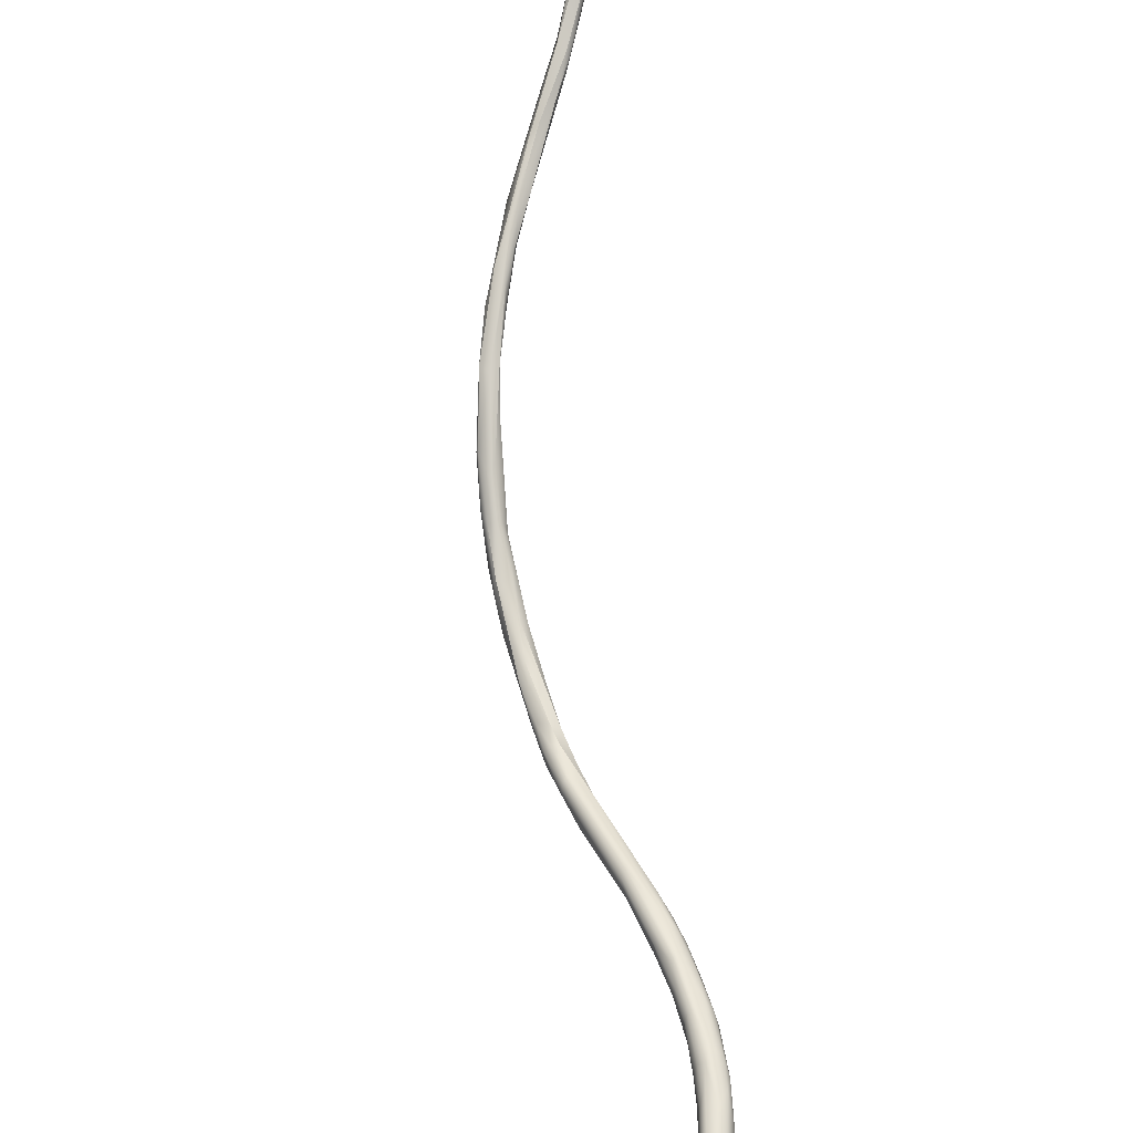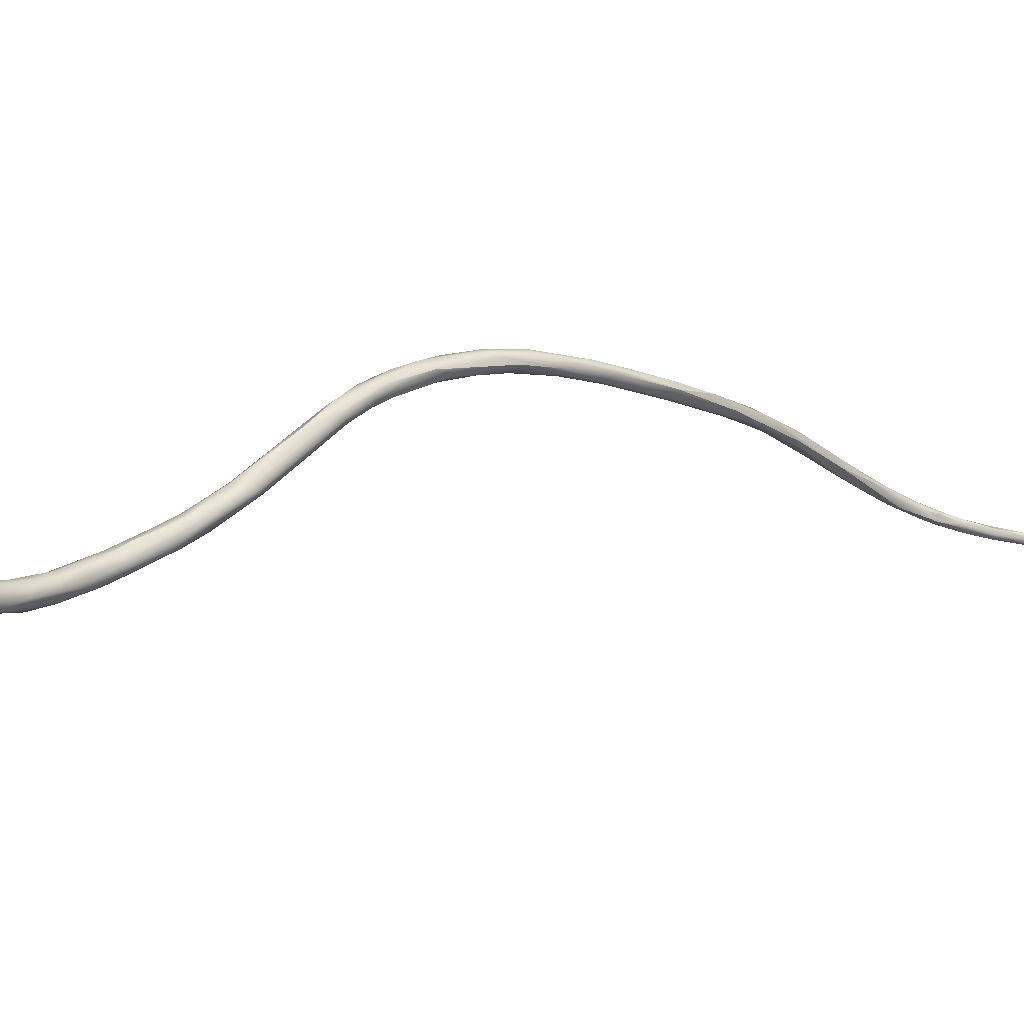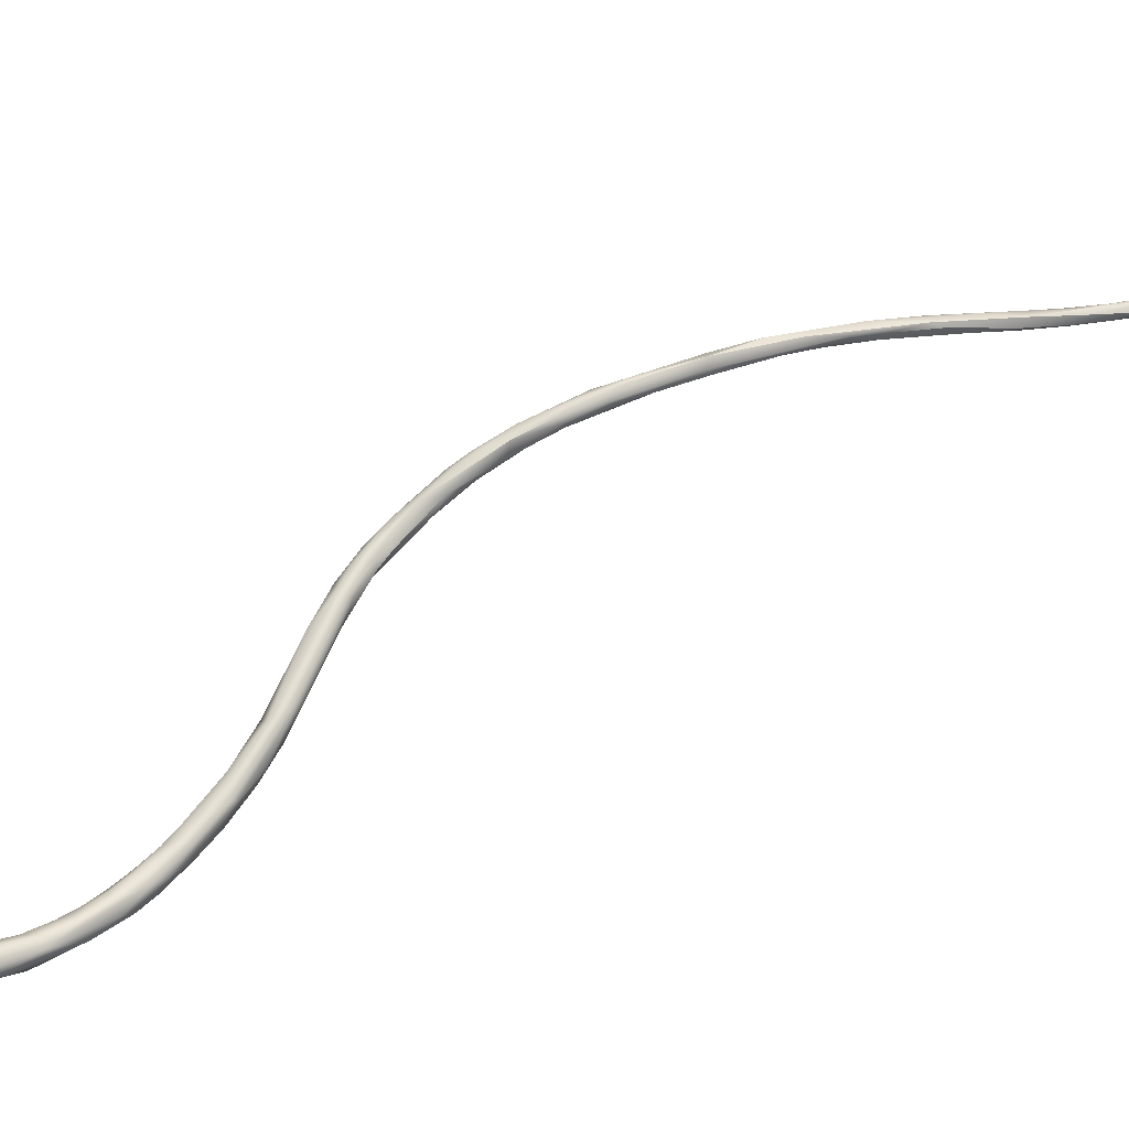
<metadata>
{"format":"obj","ext":"obj","renderer":"f3d","projection":"perspective","resolution":1024,"background":"white","views":[{"elev":-79.1,"azim":-173.0,"up":"+Z"},{"elev":-42.1,"azim":60.5,"up":"+Z"},{"elev":-60.1,"azim":108.7,"up":"+Z"}]}
</metadata>
<code>
v -63 -59.72 1135
v -62.88 -59.55 1135
v -61.84 -55.45 1135
v -61.79 -55.42 1135
v -61.7 -55.48 1135
v -61.59 -55.59 1135
v -62.04 -55.56 1135
v -62.11 -55.74 1135
v -62.11 -55.83 1135
v -62.17 -56.17 1135
v -61.98 -55.52 1135
v -61.97 -55.7 1135
v -61.87 -55.83 1135
v -61.77 -55.58 1135
v -61.68 -55.85 1135
v -61.57 -55.87 1135
v -61.55 -55.57 1135
v -61.52 -55.81 1135
v -61.56 -55.7 1135
v -61.6 -56.06 1135
v -61.68 -56.08 1135
v -62.42 -56.92 1135
v -62.39 -57.36 1135
v -62.2 -57.27 1135
v -62.02 -57.43 1135
v -61.99 -57.67 1135
v -62.62 -57.96 1135
v -62.76 -58.36 1135
v -62.4 -58.08 1135
v -61.91 -55.84 1135
v -61.67 -55.61 1135
v -61.73 -55.83 1135
v -63.18 -62.45 1134
v -62.67 -59.41 1135
v -62.85 -60.14 1135
v -62.51 -59.56 1135
v -62.36 -59.52 1135
v -62.63 -60.06 1135
v -63.16 -60.8 1135
v -63.12 -61.19 1135
v -63.03 -61.1 1134
v -62.88 -61.55 1135
v -62.74 -61.35 1134
v -62.6 -61.45 1135
v -62.58 -61.4 1135
v -63.22 -62.38 1135
v -62.79 -62.73 1134
v -63 -63.31 1134
v -63.09 -63.97 1134
v -63 -63.91 1135
v -62.99 -64.59 1134
v -62.52 -63.61 1134
v -62.37 -64.32 1135
v -62.6 -64.9 1134
v -62.7 -65.35 1135
v -62.62 -62.59 1135
v -62.55 -62.66 1135
v -62.77 -64.03 1135
v -62.48 -63.67 1135
v -62.56 -63.94 1135
v -62.28 -67.4 1134
v -62.37 -64.64 1134
v -62.3 -64.63 1134
v -62.73 -65.46 1134
v -62.43 -65.56 1135
v -62.1 -65.49 1134
v -62.18 -65.68 1134
v -62.15 -65.68 1134
v -62.54 -66.54 1134
v -62.18 -67.26 1134
v -61.8 -67.09 1134
v -62.06 -68.02 1134
v -62.19 -67.37 1134
v -61.68 -66.95 1134
v -61.52 -67.65 1134
v -61.69 -67.75 1134
v -61 -69.03 1133
v -61 -68.9 1134
v -61.31 -69.4 1133
v -61.5 -69.41 1133
v -61.37 -69.51 1134
v -61.17 -70.28 1133
v -60.67 -71.19 1133
v -60.76 -69.94 1134
v -60.29 -70.42 1133
v -59.95 -71.91 1132
v -59.48 -72.45 1132
v -59.33 -74.44 1132
v -59.4 -72.53 1133
v -59.66 -73.22 1132
v -59.42 -74.18 1132
v -59.05 -74.05 1131
v -58.39 -74.63 1131
v -58.45 -75.34 1131
v -58.45 -76.41 1131
v -58.21 -75.78 1131
v -58.54 -76.35 1131
v -58.35 -76.5 1131
v -57.64 -76.94 1130
v -57.99 -77.56 1130
v -57.7 -77.92 1131
v -57.94 -78.41 1130
v -57.81 -78.44 1130
v -57.42 -80.48 1129
v -57.3 -80.52 1130
v -57.1 -78.4 1130
v -57.2 -82.49 1129
v -56.64 -80.44 1129
v -57.01 -80.66 1129
v -56.72 -80.56 1129
v -57.03 -82.29 1129
v -56.83 -83.95 1128
v -56.5 -83.11 1129
v -56.24 -83.51 1128
v -56.16 -83.53 1128
v -57.07 -87.64 1127
v -56.56 -84.47 1127
v -56.88 -86.16 1127
v -56.64 -86.1 1127
v -56.43 -86.07 1128
v -56.07 -85.6 1128
v -56.27 -86.11 1127
v -56.97 -86.67 1128
v -56.12 -84.88 1128
v -57.61 -91.53 1125
v -57.75 -91.84 1125
v -57.36 -89.83 1126
v -57.12 -89.76 1126
v -56.96 -88.34 1126
v -56.81 -88.47 1127
v -56.48 -88.49 1127
v -56.35 -88.13 1126
v -56.26 -89.08 1126
v -57.1 -89.64 1127
v -56.89 -90.17 1127
v -56.1 -87.77 1127
v -56.26 -87.98 1127
v -60.95 -98.17 1118
v -60.5 -97.64 1119
v -59.06 -95.42 1121
v -59.1 -95.88 1122
v -58.19 -93.44 1123
v -57.77 -93.11 1123
v -58.07 -93.82 1123
v -58.57 -94.51 1123
v -57.99 -94.54 1124
v -57.5 -93.21 1125
v -57.3 -93.43 1124
v -58.01 -93.95 1124
v -57.67 -94.02 1124
v -57.04 -90.84 1125
v -56.79 -91.73 1125
v -57.02 -92.46 1125
v -56.41 -90.32 1126
v -56.49 -90.67 1126
v -57.31 -91.55 1126
v -56.92 -91.42 1126
v -56.29 -89.59 1126
v -56.45 -89.87 1126
v -62.59 -102.3 1114
v -62.23 -101.4 1114
v -62.51 -101.9 1114
v -61.42 -99.94 1115
v -61.23 -100.2 1115
v -62.07 -100.6 1115
v -62.19 -101 1115
v -62.17 -101.5 1115
v -61.47 -99.11 1117
v -61.85 -99.92 1116
v -61.52 -99.31 1116
v -61.65 -99.86 1117
v -61.19 -98.9 1116
v -61 -100.2 1117
v -61.41 -100.3 1117
v -61.46 -100.9 1116
v -59.87 -98.38 1118
v -60.91 -99.07 1118
v -60.19 -97.27 1118
v -59.97 -97.43 1118
v -59.77 -97.68 1118
v -60.32 -98.69 1118
v -60.06 -98.76 1118
v -60.08 -97.66 1119
v -58.46 -96.54 1121
v -58.24 -94.72 1122
v -58.04 -94.97 1122
v -57.88 -95.38 1122
v -57.93 -95.38 1122
v -58.52 -95.47 1122
v -58.38 -95.76 1122
v -57.69 -93.76 1123
v -57.46 -94.1 1123
v -57.25 -93.8 1123
v -57.79 -94.68 1123
v -57.38 -94.19 1124
v -57.48 -94.6 1123
v -57.26 -93.12 1124
v -57.03 -93.11 1124
v -62.64 -103.1 1113
v -61.95 -103.1 1112
v -62.76 -103.8 1113
v -62.76 -103.7 1112
v -62.62 -104 1112
v -61.74 -101.6 1114
v -62.51 -103.1 1114
v -62.21 -102.6 1113
v -61.24 -101 1115
v -61.55 -101.7 1114
v -61.41 -102 1114
v -61.33 -102 1115
v -62.11 -102.6 1114
v -61.87 -102.8 1114
v -61.43 -102.7 1114
v -61.3 -101.1 1116
v -61.11 -101.2 1115
v -60.68 -99.7 1116
v -60.62 -100.1 1116
v -62.36 -105.4 1111
v -62.26 -104.3 1111
v -62.69 -105.5 1111
v -62.42 -105.3 1112
v -61.74 -105.6 1112
v -61.67 -103.2 1113
v -61.76 -103.9 1112
v -61.59 -104.4 1112
v -62.12 -104.9 1113
v -61.63 -104.6 1112
v -61.5 -104.5 1112
v -61.5 -103.5 1113
v -61.63 -103.7 1113
v -61.51 -103.7 1113
v -61.57 -106.7 1110
v -62.18 -107.5 1110
v -62.32 -107 1111
v -61.67 -107.6 1110
v -61.47 -105.5 1111
v -61.53 -105.5 1111
v -61.4 -105.6 1111
v -61.78 -106.4 1111
v -61.48 -106.5 1111
v -61.34 -106.4 1111
v -61.46 -109.4 1108
v -61.11 -108.2 1109
v -60.8 -108 1109
v -61.52 -108.2 1109
v -61.57 -109.3 1109
v -61.18 -106.7 1110
v -61.01 -107.4 1110
v -61.38 -107.6 1110
v -60.91 -110.7 1108
v -60.84 -110.1 1108
v -60.99 -109.1 1110
v -60.4 -108.7 1109
v -60.27 -109.4 1109
v -61.04 -109.8 1109
v -59.94 -110.2 1108
v -60.54 -110 1108
v -60.35 -111.2 1108
v -60.16 -110.9 1107
v -59.86 -111.1 1107
v -60.25 -111.7 1108
v -59.93 -109.7 1108
v -60.12 -110.3 1109
v -59.54 -110.5 1108
v -59.83 -112.4 1108
v -59.46 -112.3 1107
v -59.14 -111.2 1108
v -58.85 -111.7 1108
v -59.03 -112.1 1107
v -58.82 -112.5 1108
v -59.42 -113.3 1108
v -59.64 -111.5 1109
v -58.66 -113.1 1107
v -59.01 -113.2 1108
v -58.4 -114.8 1107
v -57.45 -114.4 1108
v -57.36 -114.3 1108
v -58.29 -115.2 1108
v -58.04 -115.3 1108
v -57.69 -114.9 1109
v -57.3 -116 1107
v -57.42 -116.3 1108
v -57 -115.6 1107
v -56.26 -118.1 1108
v -56.03 -116.2 1108
v -55.82 -117.4 1109
v -56.3 -118 1109
v -56.08 -117.9 1109
v -56.04 -117.6 1109
v -55.77 -117.8 1109
v -55.86 -118 1109
v -55.99 -118.4 1109
v -55.89 -118.3 1109
v -55.98 -118 1108
v -55.51 -117.4 1108
v -55.62 -117.9 1108
v -55.29 -117.4 1108
v -55.16 -117.8 1108
v -55.16 -118 1108
v -55.98 -118.2 1108
v -55.78 -118.5 1108
v -55.65 -118.3 1108
v -55.39 -118.3 1108
v -55.27 -118.3 1108
v -55.42 -118.4 1108
v -55.48 -117.6 1109
v -55.22 -117.4 1108
v -55.09 -117.9 1108
v -55.11 -118 1109
v -55.11 -118.1 1108
v -55.6 -118.1 1109
v -55.71 -118.5 1109
v -55.6 -118.4 1109
v -55.2 -118.3 1109
v -55.35 -118.4 1109
v -55.25 -118.2 1109
v -63 -59.72 1135
v -63 -59.72 1135
v -63 -59.72 1135
v -62.88 -59.55 1135
v -61.84 -55.45 1135
v -61.79 -55.42 1135
v -61.79 -55.42 1135
v -61.79 -55.42 1135
v -61.7 -55.48 1135
v -61.59 -55.59 1135
v -62.04 -55.56 1135
v -61.98 -55.52 1135
v -61.55 -55.57 1135
v -61.56 -55.7 1135
v -62.2 -57.27 1135
v -62.62 -57.96 1135
v -62.76 -58.36 1135
v -62.4 -58.08 1135
v -62.4 -58.08 1135
v -61.67 -55.61 1135
v -61.67 -55.61 1135
v -61.73 -55.83 1135
v -62.36 -59.52 1135
v -62.63 -60.06 1135
v -63.12 -61.19 1135
v -63.03 -61.1 1134
v -62.88 -61.55 1135
v -62.58 -61.4 1135
v -63.22 -62.38 1135
v -62.79 -62.73 1134
v -62.99 -64.59 1134
v -62.6 -64.9 1134
v -62.55 -62.66 1135
v -62.18 -65.68 1134
v -62.54 -66.54 1134
v -62.18 -67.26 1134
v -61.8 -67.09 1134
v -61.68 -66.95 1134
v -61.69 -67.75 1134
v -61 -69.03 1133
v -61 -69.03 1133
v -61.31 -69.4 1133
v -61.17 -70.28 1133
v -60.67 -71.19 1133
v -60.76 -69.94 1134
v -59.95 -71.91 1132
v -59.48 -72.45 1132
v -59.33 -74.44 1132
v -59.4 -72.53 1133
v -59.42 -74.18 1132
v -57.64 -76.94 1130
v -57.42 -80.48 1129
v -57.42 -80.48 1129
v -57.42 -80.48 1129
v -57.3 -80.52 1130
v -57.3 -80.52 1130
v -57.1 -78.4 1130
v -57.1 -78.4 1130
v -57.2 -82.49 1129
v -56.64 -80.44 1129
v -56.64 -80.44 1129
v -56.64 -80.44 1129
v -56.72 -80.56 1129
v -57.03 -82.29 1129
v -56.5 -83.11 1129
v -56.97 -86.67 1128
v -56.97 -86.67 1128
v -57.61 -91.53 1125
v -57.75 -91.84 1125
v -57.36 -89.83 1126
v -56.35 -88.13 1126
v -59.06 -95.42 1121
v -59.06 -95.42 1121
v -58.19 -93.44 1123
v -58.19 -93.44 1123
v -57.77 -93.11 1123
v -58.07 -93.82 1123
v -58.57 -94.51 1123
v -56.79 -91.73 1125
v -57.02 -92.46 1125
v -58.46 -96.54 1121
v -61.33 -102 1115
v -62.42 -105.3 1112
v -60.25 -111.7 1108
v -59.42 -113.3 1108
v -58.66 -113.1 1107
v -58.66 -113.1 1107
v -57 -115.6 1107
g grp1
f 23 2 28
f 23 24 34
f 23 34 320
f 2 1 28
f 333 317 27
f 2 39 1
f 39 40 318
f 319 35 332
f 35 319 341
f 29 332 35
f 3 5 14
f 5 3 4
f 17 325 322
f 5 6 14
f 325 17 326
f 11 321 7
f 8 328 327
f 327 12 9
f 12 23 9
f 9 23 22
f 12 327 3
f 8 327 9
f 9 22 8
f 22 10 8
f 321 11 323
f 8 10 328
f 10 30 328
f 324 328 31
f 328 30 31
f 13 23 12
f 12 14 13
f 14 12 3
f 13 24 23
f 13 14 15
f 331 13 15
f 32 21 19
f 331 15 25
f 15 14 6
f 15 6 16
f 15 16 25
f 25 16 26
f 6 329 16
f 16 329 18
f 16 18 26
f 26 18 20
f 20 21 26
f 19 18 329
f 20 18 19
f 21 20 19
f 23 28 22
f 333 27 22
f 22 27 10
f 332 30 10
f 29 30 332
f 30 29 338
f 21 32 334
f 334 26 21
f 17 322 336
f 31 30 338
f 330 17 336
f 32 19 337
f 33 41 48
f 49 33 48
f 47 54 48
f 331 25 34
f 37 36 25
f 36 34 25
f 34 342 320
f 38 35 42
f 35 341 42
f 335 35 38
f 36 43 34
f 34 43 342
f 45 340 343
f 45 339 340
f 43 36 44
f 36 37 44
f 46 40 39
f 2 41 39
f 39 41 33
f 39 33 46
f 44 37 344
f 43 47 342
f 48 342 47
f 44 346 43
f 33 49 46
f 345 42 341
f 49 50 46
f 42 50 58
f 42 345 50
f 343 60 56
f 343 58 60
f 56 45 343
f 57 346 44
f 349 44 344
f 25 26 37
f 339 26 340
f 334 340 26
f 49 51 50
f 55 50 51
f 54 64 48
f 48 64 49
f 58 50 55
f 49 64 347
f 57 52 346
f 52 349 59
f 346 62 348
f 346 52 62
f 52 59 63
f 52 63 62
f 64 69 347
f 351 55 51
f 73 55 351
f 56 349 344
f 59 349 56
f 59 56 60
f 59 60 53
f 53 63 59
f 61 64 70
f 62 63 66
f 63 53 66
f 73 65 55
f 58 55 65
f 65 60 58
f 53 60 67
f 66 53 67
f 350 60 65
f 54 352 64
f 62 68 348
f 68 62 66
f 68 71 348
f 68 74 71
f 66 74 68
f 75 66 67
f 354 66 75
f 73 76 65
f 64 61 69
f 351 61 73
f 61 72 73
f 54 353 352
f 71 74 77
f 352 353 79
f 356 354 78
f 61 82 72
f 359 81 72
f 73 72 81
f 358 80 70
f 76 73 81
f 80 61 70
f 84 76 81
f 65 355 350
f 75 350 355
f 78 354 75
f 80 82 61
f 75 355 361
f 75 361 78
f 83 80 358
f 82 80 360
f 81 359 90
f 84 81 90
f 79 353 357
f 357 87 86
f 357 86 79
f 356 78 85
f 78 361 89
f 84 90 365
f 85 78 89
f 356 93 363
f 356 85 93
f 88 82 360
f 83 362 92
f 83 358 362
f 92 364 83
f 359 91 90
f 366 82 88
f 86 87 92
f 88 97 366
f 91 97 90
f 98 90 97
f 93 85 89
f 99 363 93
f 92 87 94
f 94 87 367
f 364 92 95
f 97 88 95
f 101 90 98
f 92 94 95
f 94 100 95
f 95 100 102
f 100 94 109
f 109 94 367
f 90 96 365
f 96 90 101
f 95 102 97
f 99 93 106
f 93 96 373
f 96 93 89
f 373 96 110
f 98 97 103
f 97 102 103
f 98 103 101
f 110 96 101
f 100 104 102
f 105 101 103
f 103 102 371
f 368 371 102
f 109 369 100
f 108 109 367
f 376 99 106
f 101 372 110
f 379 377 374
f 369 109 112
f 370 112 107
f 368 375 371
f 109 117 112
f 114 117 109
f 108 114 109
f 375 111 371
f 377 379 115
f 112 118 107
f 112 119 118
f 112 117 119
f 114 122 117
f 118 123 107
f 378 115 114
f 113 124 379
f 124 115 379
f 382 111 375
f 120 381 380
f 124 113 120
f 372 381 110
f 380 381 372
f 116 118 129
f 129 119 132
f 132 119 122
f 127 123 116
f 122 119 117
f 114 121 122
f 380 383 120
f 119 129 118
f 114 115 121
f 121 115 124
f 118 116 123
f 120 383 130
f 125 126 127
f 142 149 385
f 386 385 134
f 127 128 125
f 129 128 116
f 116 128 127
f 384 128 151
f 128 129 151
f 134 156 135
f 156 134 385
f 157 135 156
f 122 121 133
f 387 122 133
f 133 121 136
f 129 132 151
f 152 151 132
f 387 133 395
f 133 136 158
f 137 158 136
f 383 134 130
f 383 386 134
f 134 135 130
f 135 131 130
f 159 131 135
f 137 131 159
f 124 136 121
f 137 136 124
f 120 137 124
f 131 137 120
f 120 130 131
f 168 139 138
f 171 183 139
f 168 171 139
f 178 140 185
f 178 138 140
f 138 139 388
f 183 141 139
f 183 189 141
f 140 144 185
f 388 139 141
f 145 393 389
f 388 141 394
f 141 149 394
f 189 149 141
f 146 149 189
f 393 390 143
f 185 144 191
f 144 392 191
f 191 392 197
f 390 393 145
f 142 394 149
f 143 384 151
f 392 151 197
f 125 391 126
f 390 384 143
f 150 147 149
f 150 148 147
f 148 153 147
f 197 152 193
f 148 198 396
f 149 146 150
f 194 150 146
f 194 195 150
f 195 148 150
f 197 151 152
f 395 198 193
f 385 149 156
f 147 156 149
f 153 157 147
f 135 157 159
f 395 133 154
f 395 154 198
f 133 158 154
f 154 158 155
f 155 158 159
f 154 155 198
f 155 159 157
f 156 147 157
f 396 155 157
f 198 155 396
f 159 158 137
f 162 161 199
f 162 199 160
f 205 167 160
f 165 166 169
f 163 161 165
f 166 165 162
f 165 161 162
f 162 160 166
f 166 160 167
f 167 205 211
f 163 165 170
f 170 172 163
f 163 172 179
f 163 179 164
f 165 169 170
f 166 167 171
f 167 177 171
f 167 174 177
f 167 211 174
f 211 175 174
f 212 175 211
f 212 214 175
f 172 170 138
f 138 170 168
f 170 169 168
f 169 171 168
f 166 171 169
f 179 180 164
f 216 164 180
f 173 214 210
f 175 173 174
f 214 173 175
f 178 172 138
f 178 179 172
f 180 176 216
f 217 176 182
f 177 183 171
f 181 177 174
f 173 181 174
f 217 182 173
f 181 183 177
f 173 182 181
f 179 178 185
f 183 181 189
f 184 182 176
f 180 179 186
f 188 180 186
f 182 190 181
f 176 180 188
f 397 190 182
f 192 188 186
f 187 190 397
f 186 179 185
f 186 185 191
f 191 192 186
f 188 196 187
f 176 188 184
f 184 188 187
f 181 190 189
f 192 191 197
f 190 146 189
f 194 146 190
f 187 194 190
f 187 195 194
f 192 193 188
f 188 193 196
f 193 195 196
f 196 195 187
f 193 192 197
f 193 198 195
f 148 195 198
f 160 199 202
f 201 160 202
f 203 199 206
f 202 199 203
f 219 203 206
f 201 221 205
f 206 204 200
f 208 200 204
f 200 208 223
f 201 205 160
f 206 161 163
f 199 161 206
f 211 205 221
f 208 209 223
f 226 211 221
f 211 226 212
f 204 206 163
f 204 163 164
f 164 208 204
f 207 208 164
f 208 207 209
f 209 207 215
f 213 215 398
f 213 210 212
f 215 213 209
f 212 230 213
f 216 207 164
f 217 215 216
f 215 217 398
f 207 216 215
f 216 176 217
f 217 173 210
f 214 212 210
f 218 233 220
f 233 234 220
f 219 206 200
f 224 232 200
f 225 224 223
f 202 220 201
f 201 220 221
f 219 218 203
f 218 220 203
f 202 203 220
f 218 219 232
f 232 219 200
f 220 234 221
f 222 227 226
f 239 222 226
f 223 224 200
f 223 209 229
f 227 231 230
f 229 231 228
f 227 228 231
f 229 225 223
f 225 229 228
f 230 212 227
f 227 212 226
f 225 228 238
f 238 228 236
f 227 236 228
f 222 236 227
f 229 209 213
f 231 213 230
f 231 229 213
f 233 218 245
f 218 232 245
f 247 232 237
f 235 239 221
f 249 239 235
f 238 241 248
f 240 248 241
f 249 240 239
f 249 248 240
f 235 399 234
f 235 234 255
f 237 232 224
f 237 224 225
f 238 247 237
f 225 238 237
f 239 226 221
f 222 240 236
f 222 239 240
f 238 236 241
f 241 236 240
f 242 233 245
f 246 233 242
f 232 243 245
f 244 243 232
f 233 246 234
f 232 247 244
f 238 248 247
f 252 235 255
f 249 235 252
f 252 254 249
f 254 248 249
f 242 245 251
f 250 242 251
f 245 257 251
f 257 245 243
f 244 256 243
f 250 246 242
f 250 261 246
f 257 259 251
f 247 248 253
f 254 253 248
f 247 253 244
f 253 262 244
f 262 256 244
f 264 253 254
f 246 255 234
f 261 255 246
f 263 252 255
f 263 254 252
f 259 266 258
f 258 251 259
f 250 251 258
f 250 258 265
f 257 243 256
f 257 256 260
f 259 257 260
f 260 256 269
f 269 256 267
f 262 253 264
f 272 255 400
f 263 255 272
f 254 263 272
f 260 266 259
f 269 266 260
f 266 265 258
f 266 275 265
f 266 269 273
f 262 264 268
f 256 262 267
f 267 262 268
f 400 274 272
f 265 271 250
f 261 250 271
f 401 274 400
f 274 270 272
f 268 270 276
f 276 270 280
f 280 270 274
f 272 264 254
f 264 272 270
f 268 264 270
f 275 266 402
f 403 269 277
f 275 278 265
f 277 269 267
f 277 267 268
f 277 268 276
f 265 278 271
f 278 279 271
f 274 401 279
f 402 281 275
f 281 282 275
f 278 275 282
f 274 279 280
f 277 283 403
f 281 294 282
f 402 404 281
f 276 285 277
f 282 284 278
f 300 284 282
f 294 300 282
f 285 307 277
f 307 297 277
f 281 296 294
f 404 296 281
f 300 301 284
f 284 301 292
f 279 278 287
f 280 279 289
f 276 280 286
f 280 289 286
f 286 289 290
f 276 306 285
f 276 286 306
f 286 290 306
f 279 287 288
f 278 284 287
f 279 288 289
f 292 287 284
f 292 293 287
f 288 293 291
f 293 288 287
f 288 291 289
f 289 291 290
f 312 293 292
f 311 291 293
f 311 306 290
f 311 290 291
f 277 295 283
f 296 302 294
f 297 295 277
f 295 296 404
f 303 302 296
f 303 296 299
f 297 298 295
f 295 298 296
f 296 298 299
f 304 303 299
f 299 298 308
f 308 310 299
f 299 310 304
f 304 310 314
f 300 294 302
f 301 300 302
f 301 312 292
f 303 301 302
f 301 305 312
f 301 303 305
f 305 303 304
f 305 304 315
f 305 315 312
f 307 285 306
f 316 309 306
f 307 298 297
f 298 307 308
f 308 307 309
f 314 309 316
f 309 307 306
f 310 308 309
f 314 310 309
f 313 293 312
f 293 313 311
f 316 311 313
f 306 311 316
f 312 315 313
f 315 316 313
f 304 314 315
f 314 316 315

</code>
